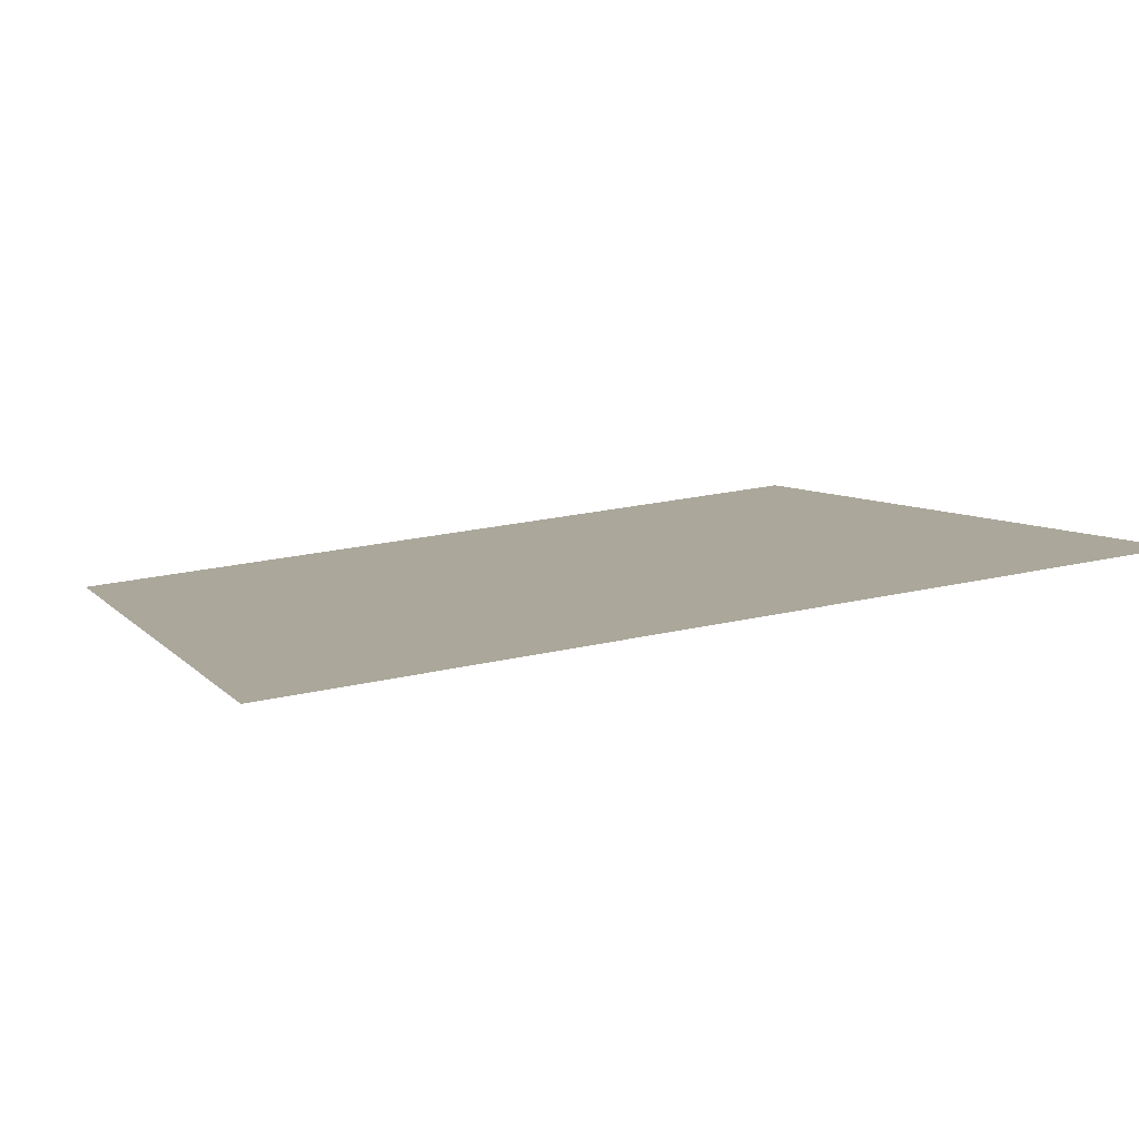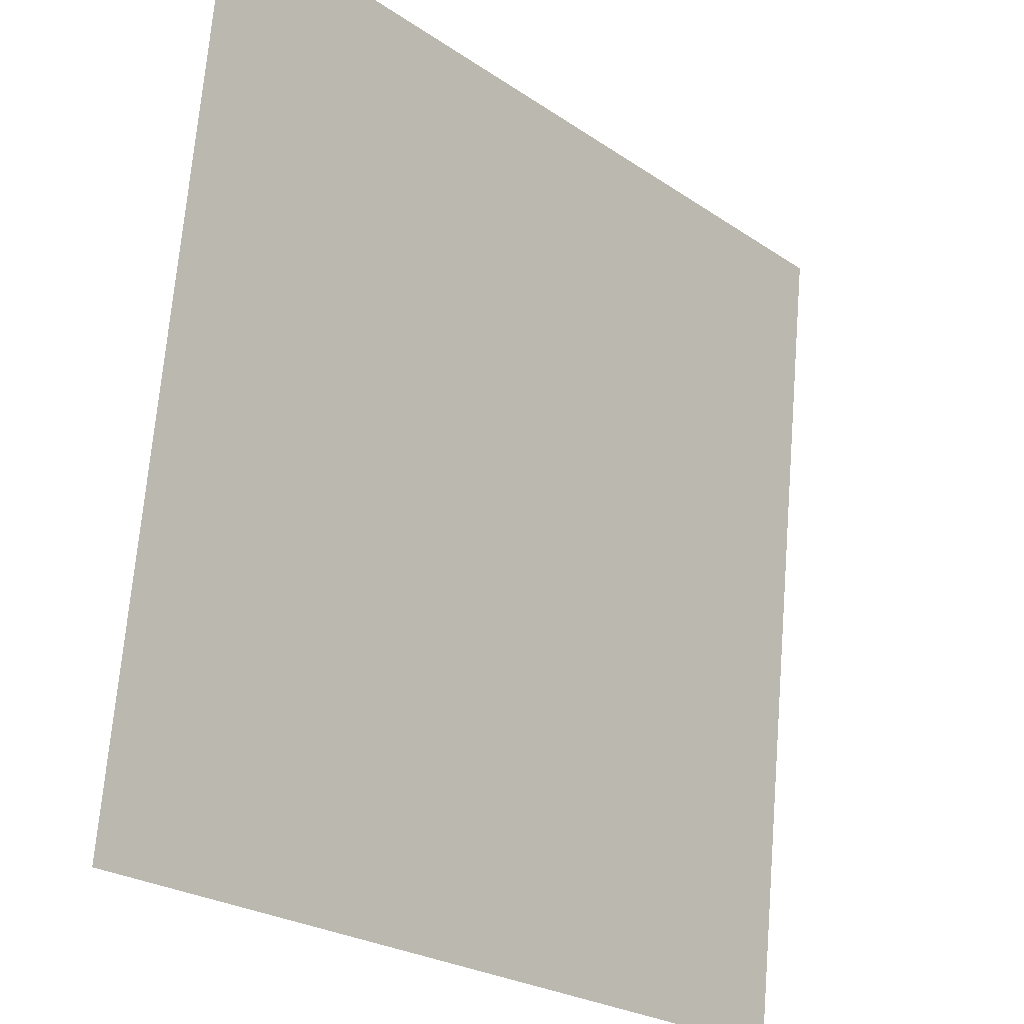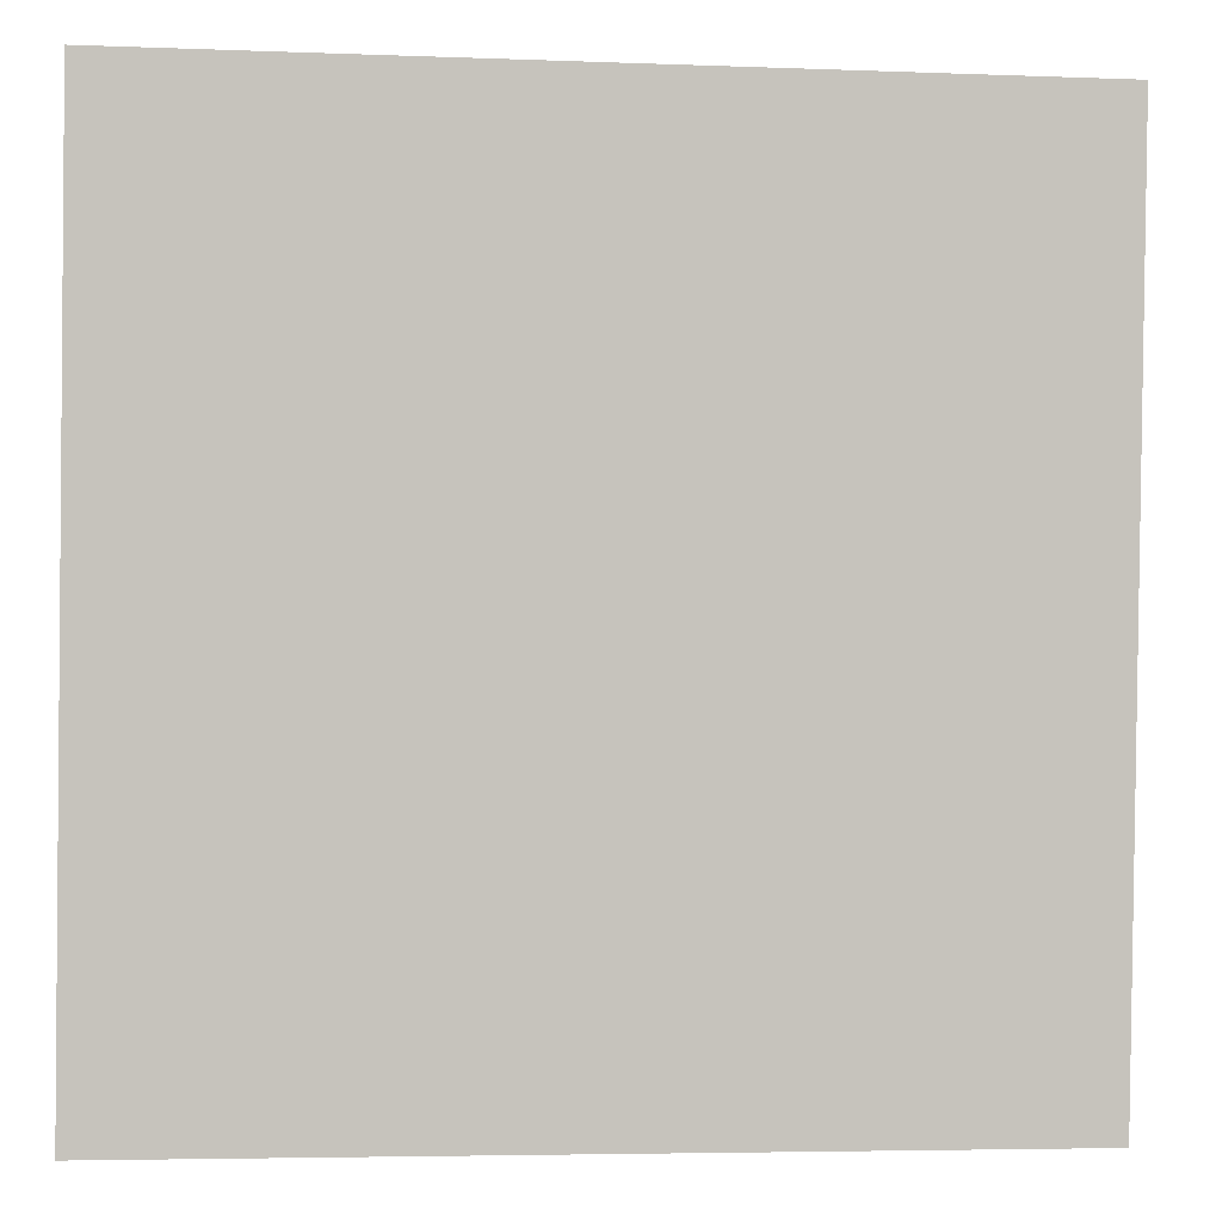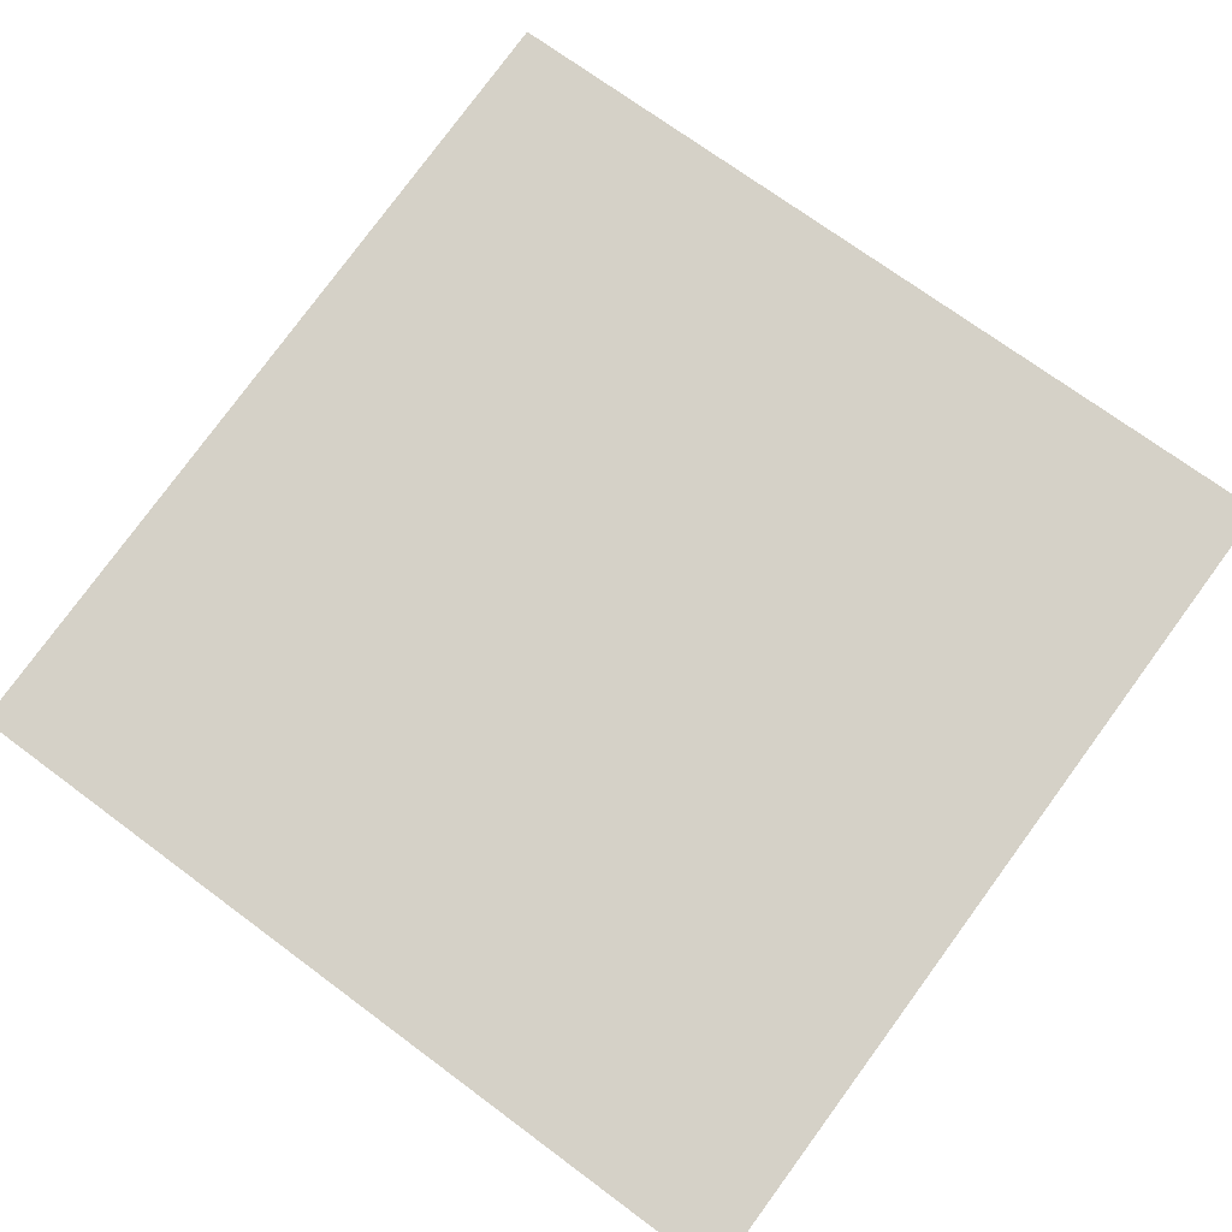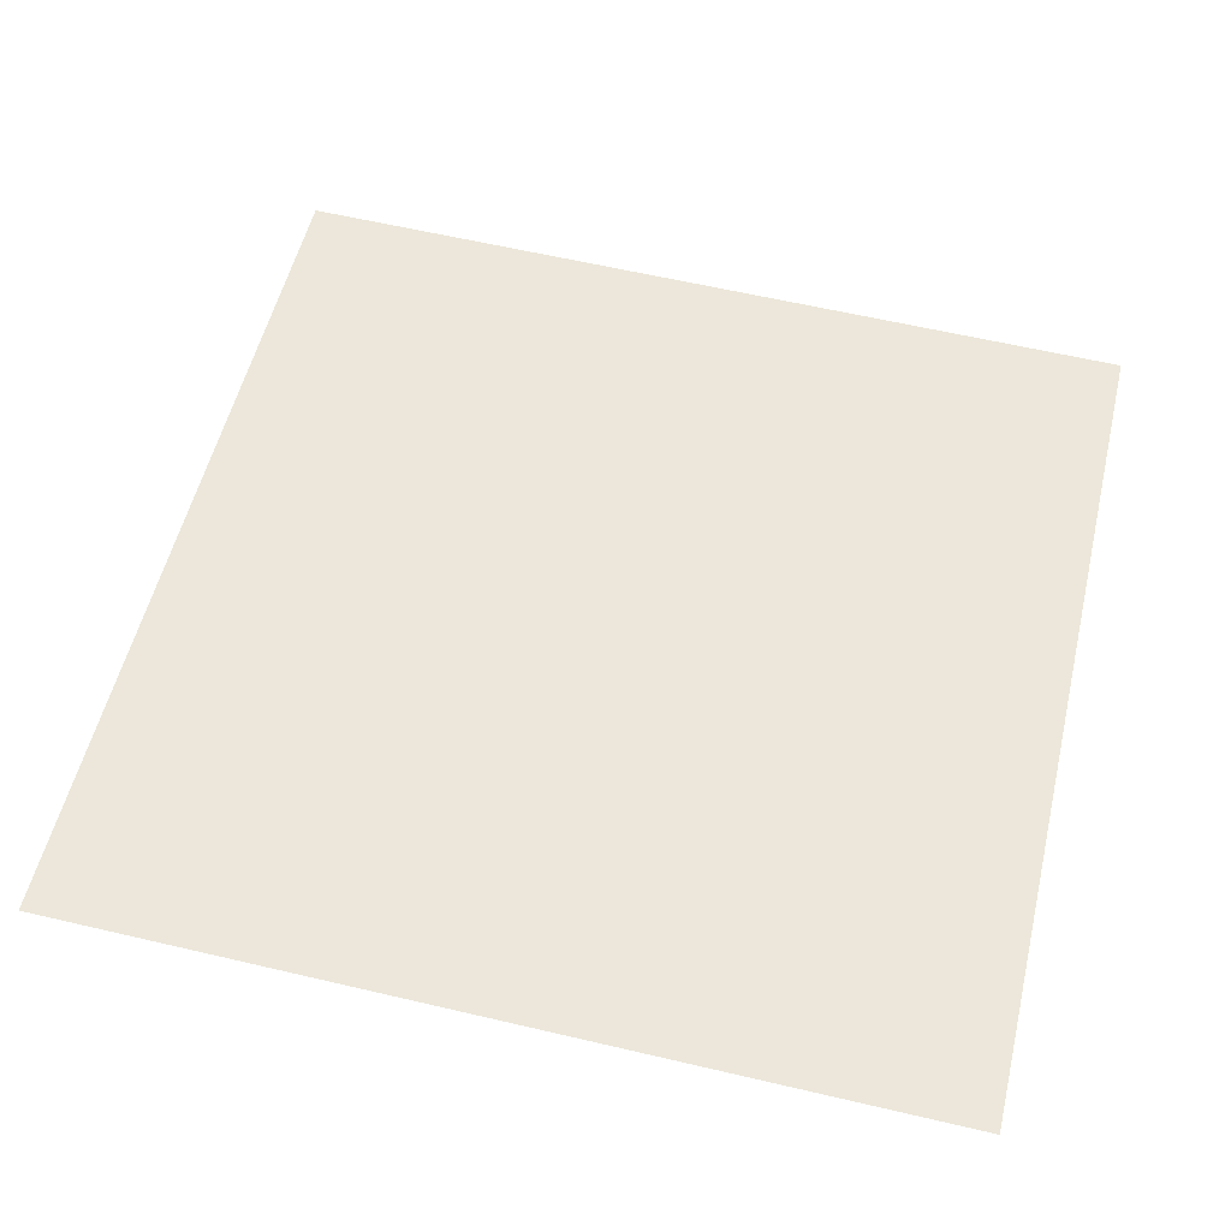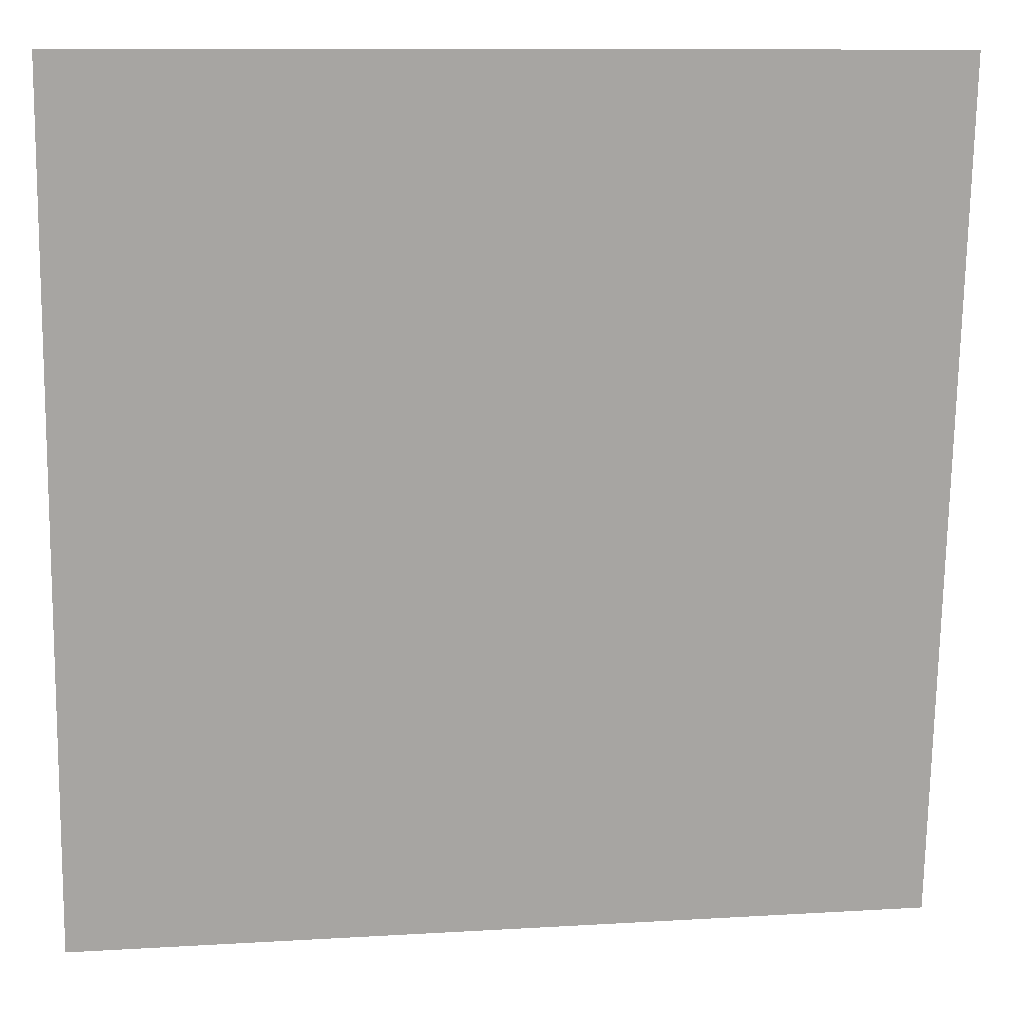
<metadata>
{"format":"obj","ext":"obj","renderer":"f3d","projection":"perspective","resolution":1024,"background":"white","views":[{"elev":6.1,"azim":70.2,"up":"+Y"},{"elev":-24.3,"azim":-48.1,"up":"+Z"},{"elev":-4.8,"azim":-6.9,"up":"+Z"},{"elev":71.7,"azim":36.6,"up":"+Y"},{"elev":61.2,"azim":-166.6,"up":"+Y"},{"elev":10.1,"azim":-8.8,"up":"+Z"}]}
</metadata>
<code>
o Group13/mesh11/mesh11-geometry#mesh11-geometry
v 0.523 0.07301 -0.08258
v 0.5918 0.08065 -0.1514
v 0.523 0.08065 -0.1514
v 0.5918 0.07301 -0.08258
f 1 2 3
f 2 1 4
f 3 2 1
f 4 1 2

</code>
